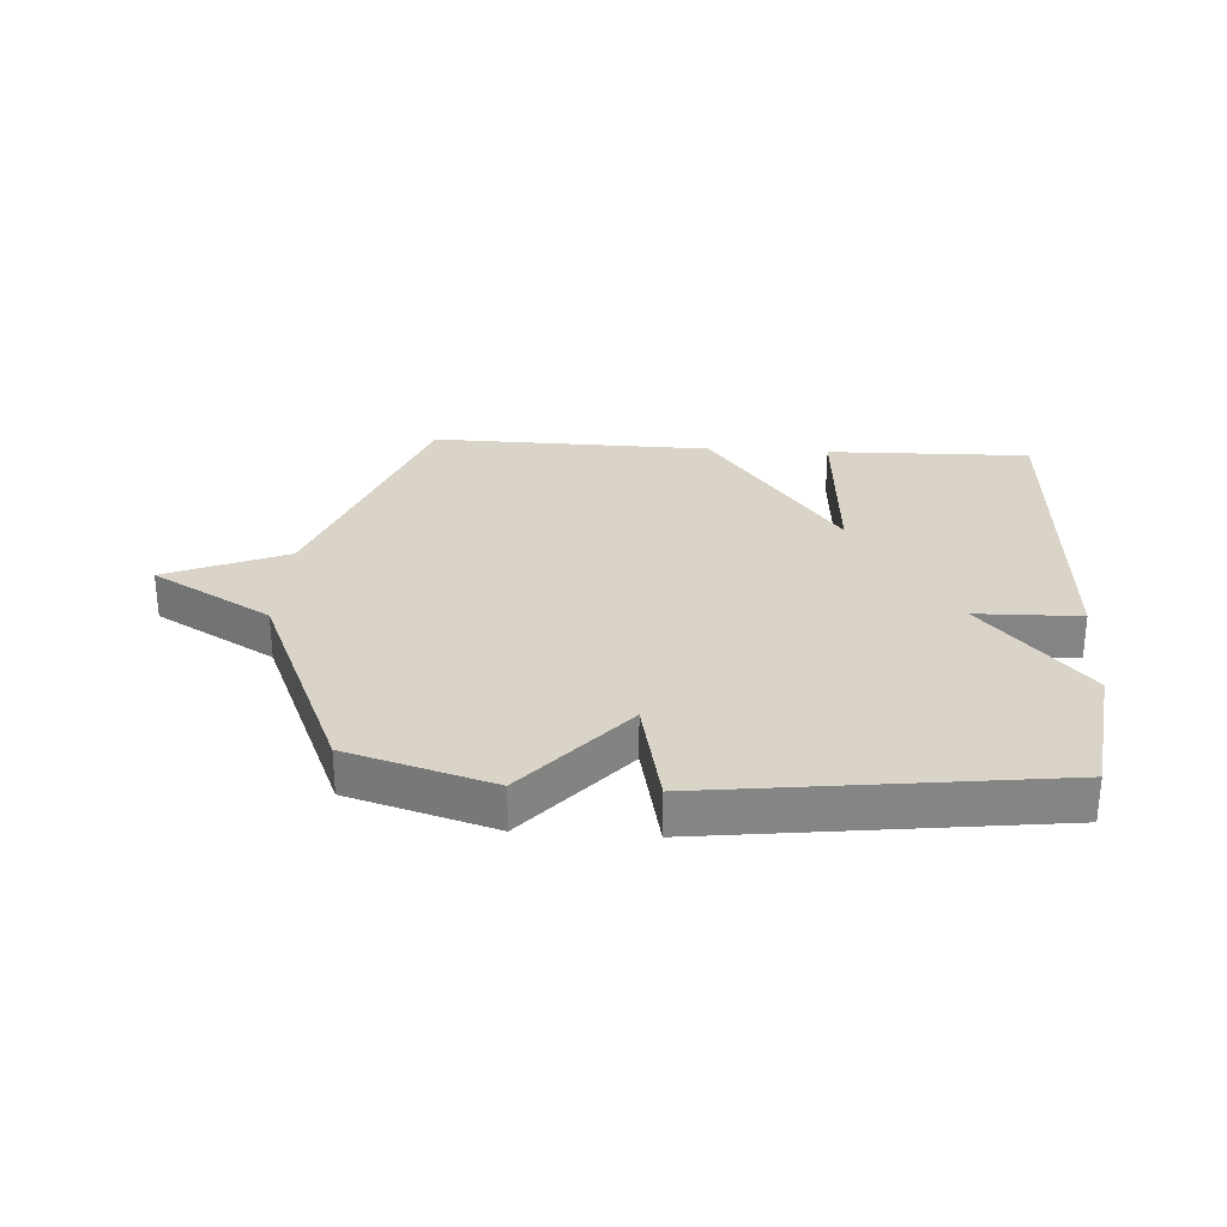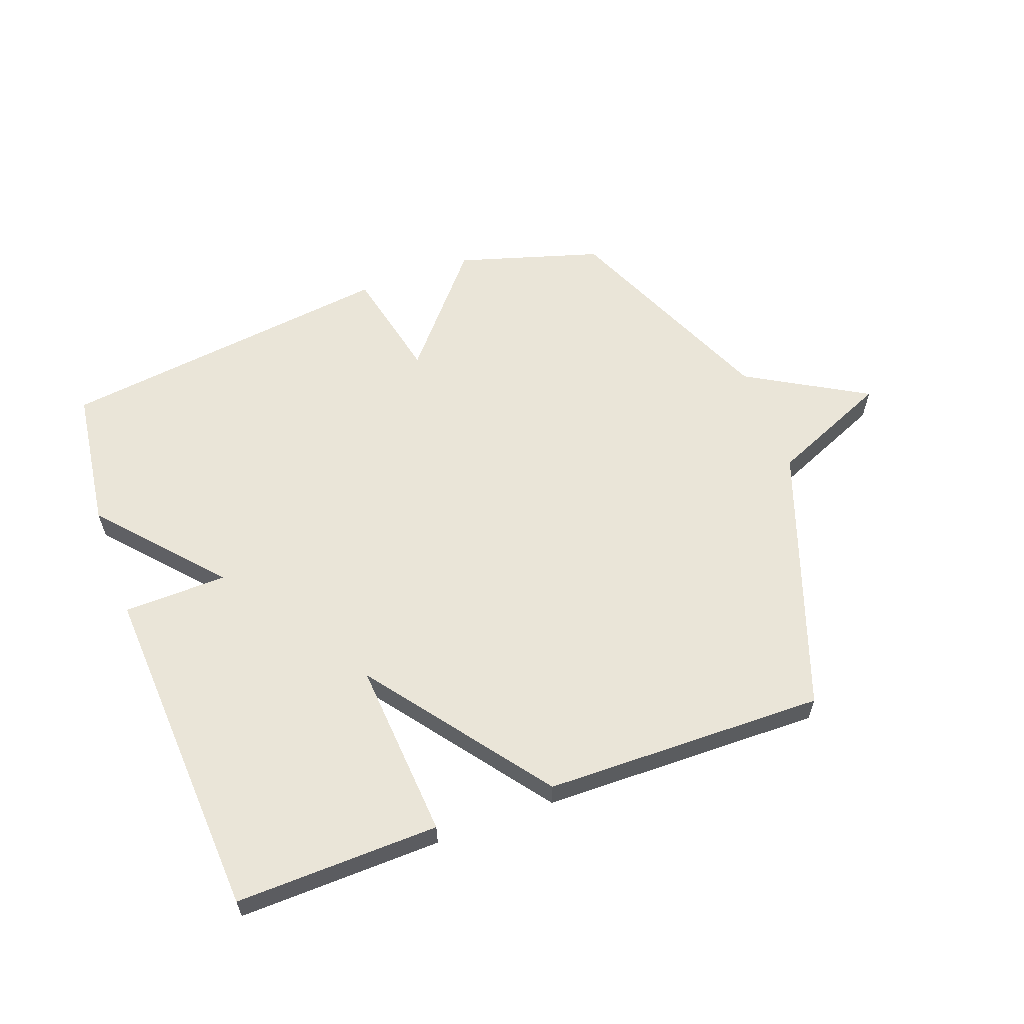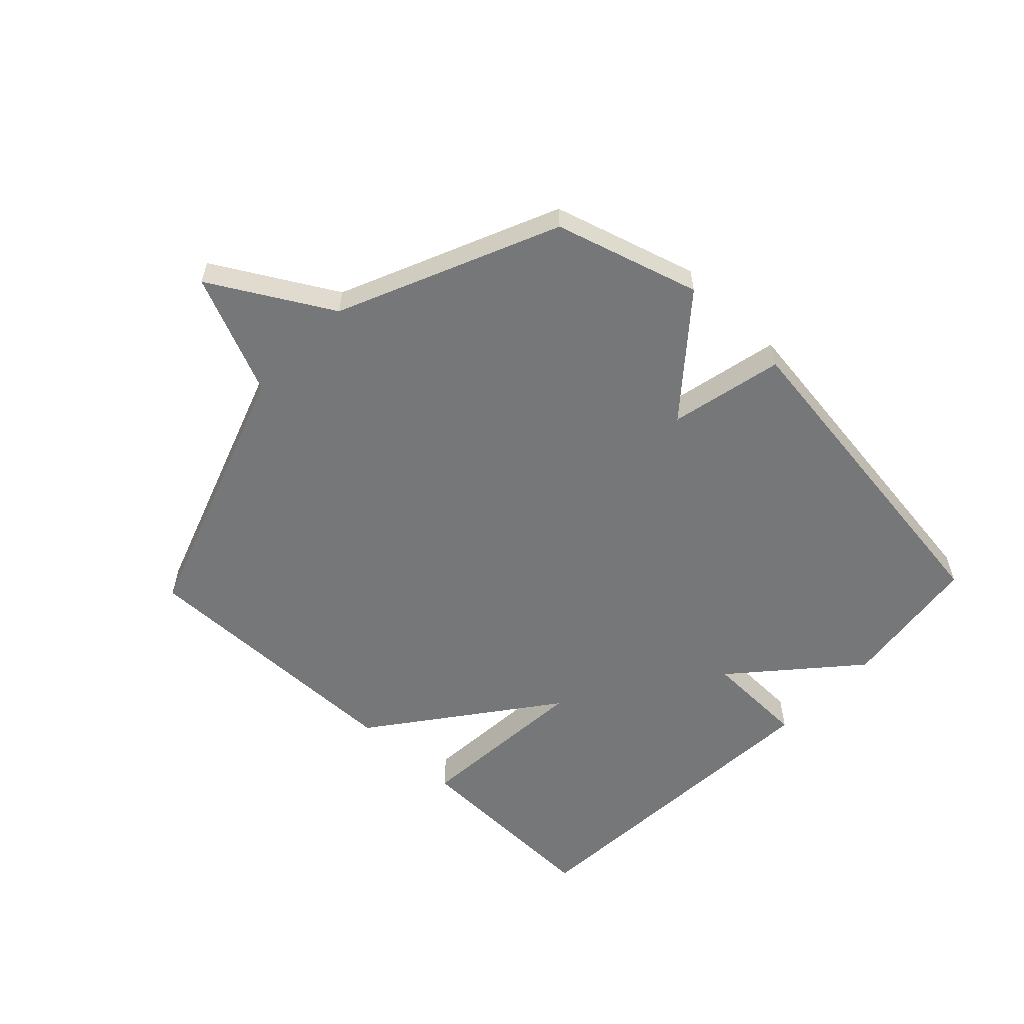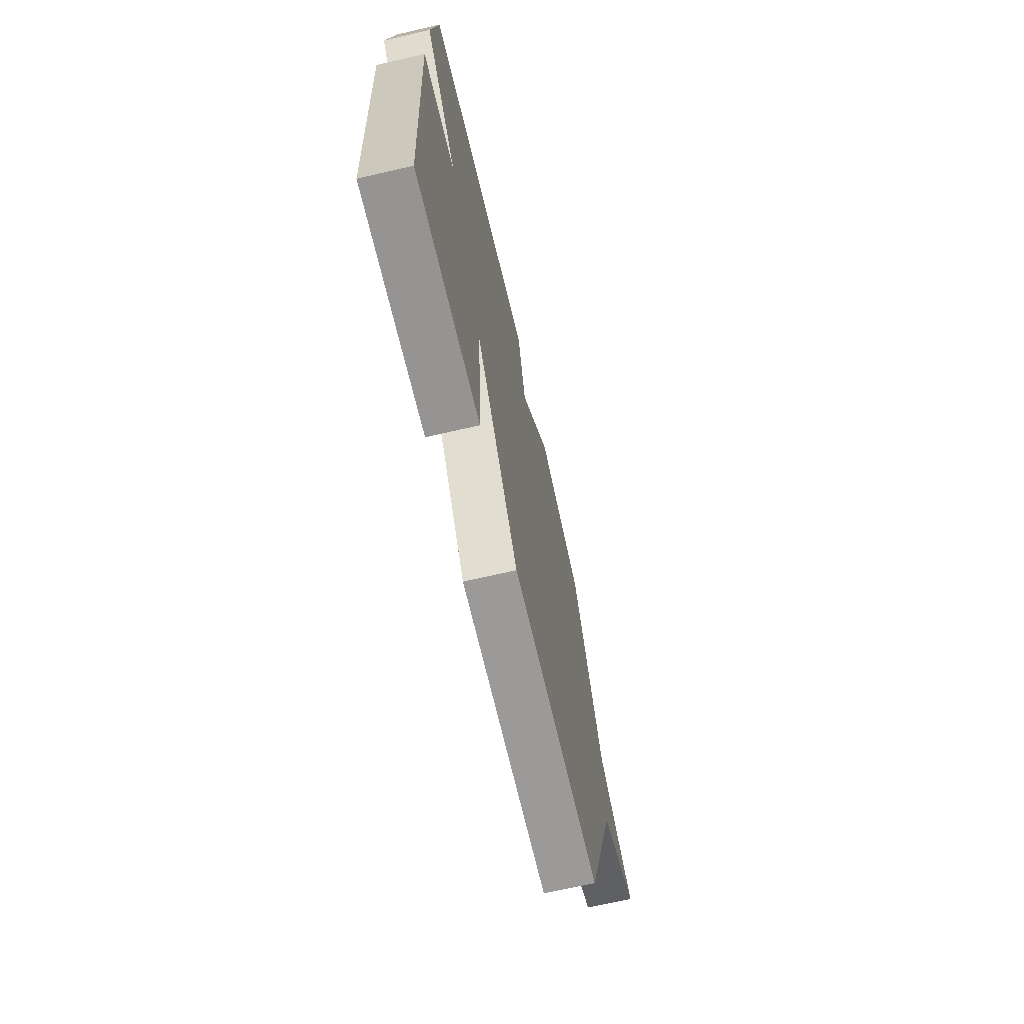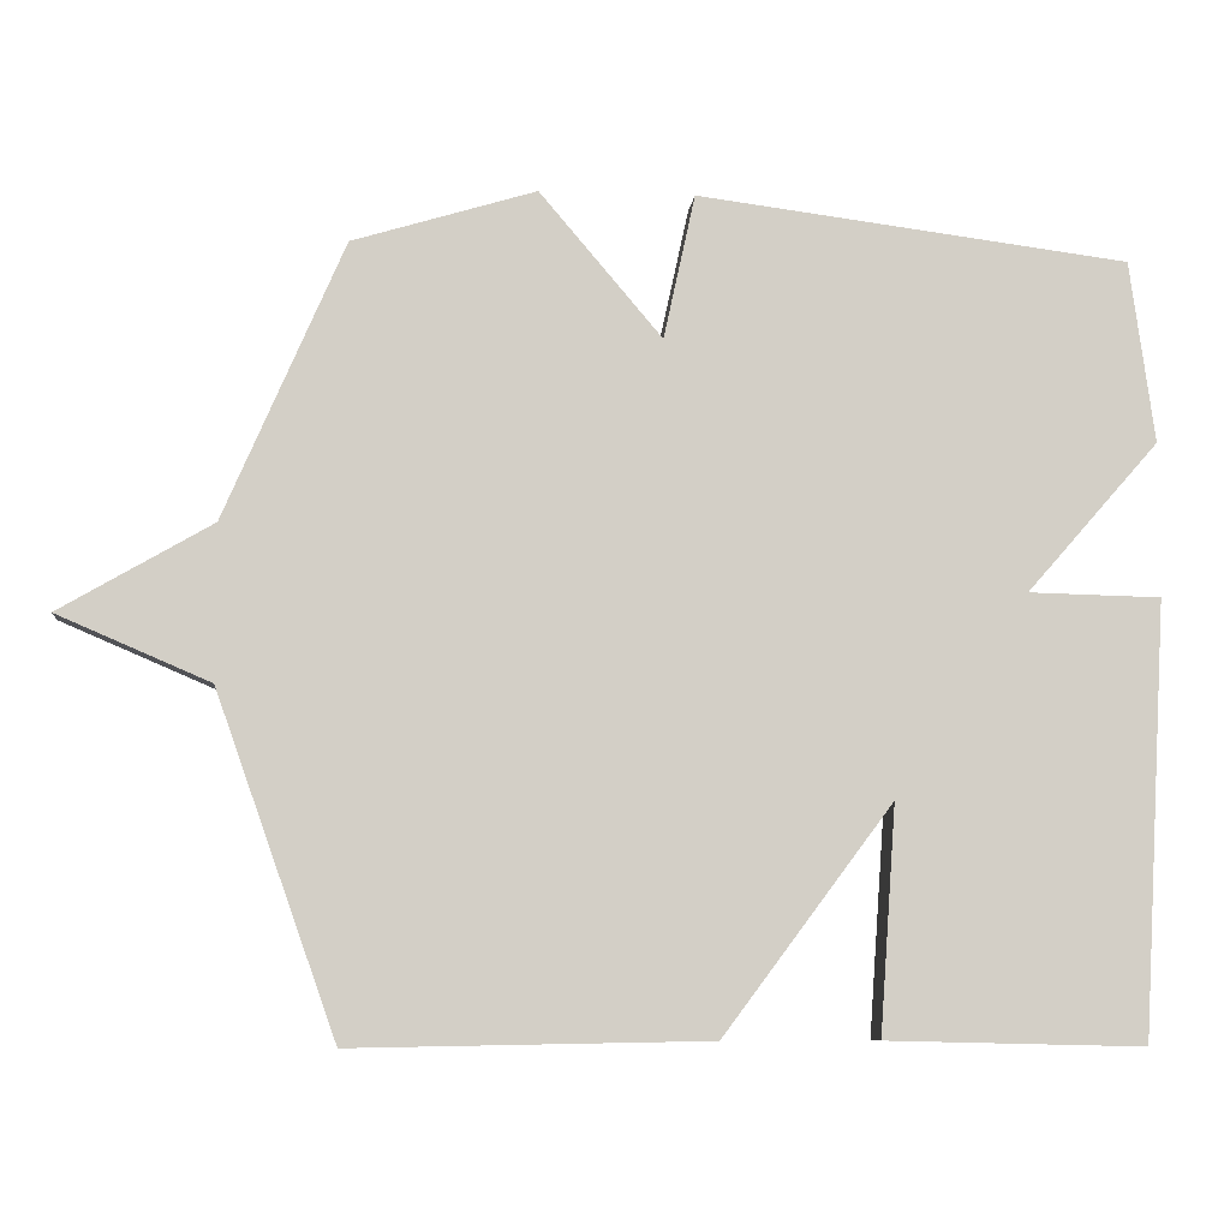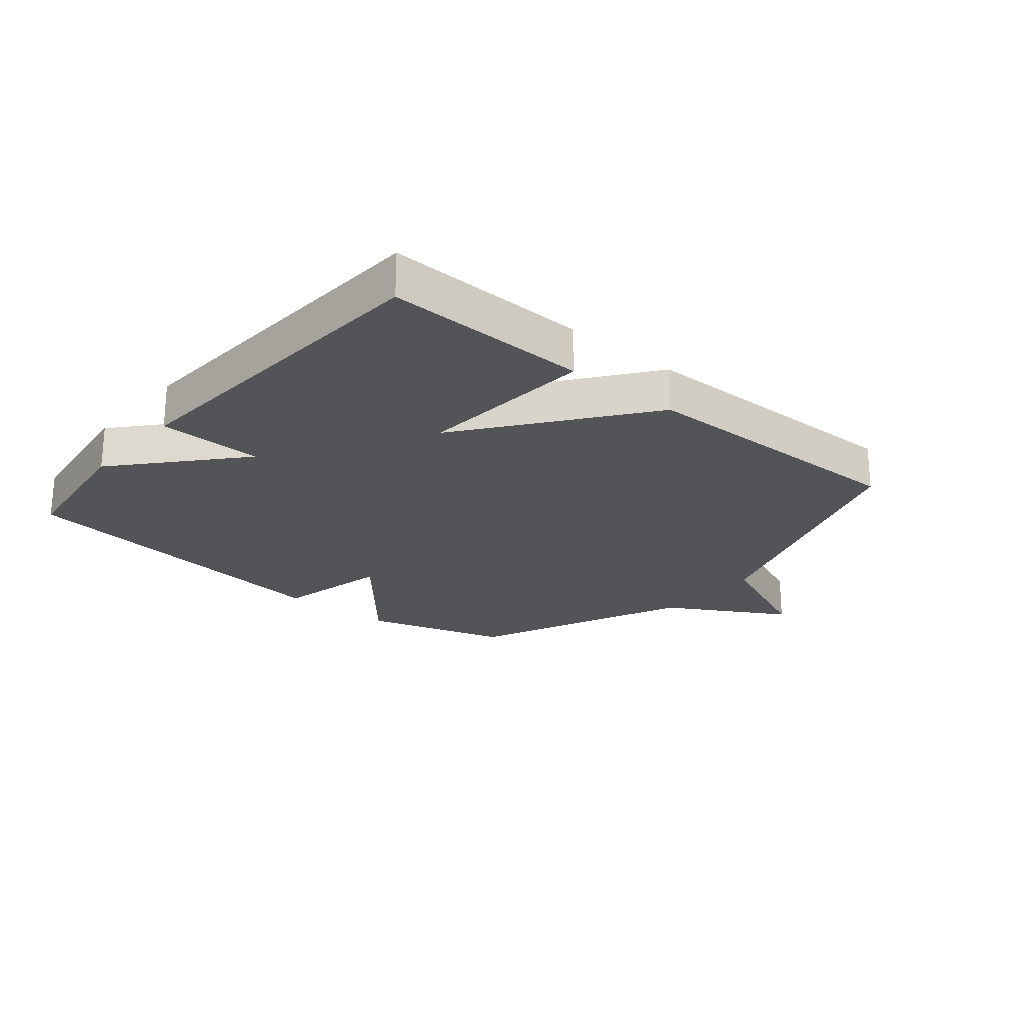
<metadata>
{"format":"obj","ext":"obj","renderer":"f3d","projection":"perspective","resolution":1024,"background":"white","views":[{"elev":28.4,"azim":3.8,"up":"+Y"},{"elev":59.6,"azim":159.7,"up":"+Y"},{"elev":-57.0,"azim":-43.8,"up":"+Y"},{"elev":-68.4,"azim":103.1,"up":"+Z"},{"elev":-7.9,"azim":-5.6,"up":"+Z"},{"elev":-23.1,"azim":139.9,"up":"+Y"}]}
</metadata>
<code>
v -0.5 0.07 0.5
v -0.262 0.07 0.572
v -0.103 0.07 0.384
v -0.062 0.07 0.572
v 0.5 0.07 0.5
v 0.532 0.07 0.263
v 0.36 0.07 0.067
v 0.532 0.07 0.063
v 0.5 0.07 -0.5
v 0.164 0.07 -0.492
v 0.185 0.07 -0.197
v -0.036 0.07 -0.492
v -0.5 0.07 -0.5
v -0.656 0.07 -0.06
v -0.854 0.07 0.025
v -0.656 0.07 0.14
v -0.5 0 0.5
v -0.262 0 0.572
v -0.103 0 0.384
v -0.062 0 0.572
v 0.5 0 0.5
v 0.532 0 0.263
v 0.36 0 0.067
v 0.532 0 0.063
v 0.5 0 -0.5
v 0.164 0 -0.492
v 0.185 0 -0.197
v -0.036 0 -0.492
v -0.5 0 -0.5
v -0.656 0 -0.06
v -0.854 0 0.025
v -0.656 0 0.14
f 14 15 16
f 1 2 3
f 16 1 3
f 14 16 3
f 13 14 3
f 12 13 3
f 11 12 3
f 9 10 11
f 8 9 11
f 7 8 11
f 3 4 5
f 11 3 5
f 7 11 5
f 5 6 7
f 32 31 30
f 19 18 17
f 19 17 32
f 19 32 30
f 19 30 29
f 19 29 28
f 19 28 27
f 27 26 25
f 27 25 24
f 27 24 23
f 21 20 19
f 21 19 27
f 21 27 23
f 23 22 21
f 1 17 18 2
f 2 18 19 3
f 3 19 20 4
f 4 20 21 5
f 5 21 22 6
f 6 22 23 7
f 7 23 24 8
f 8 24 25 9
f 9 25 26 10
f 10 26 27 11
f 11 27 28 12
f 12 28 29 13
f 13 29 30 14
f 14 30 31 15
f 15 31 32 16
f 16 32 17 1

</code>
